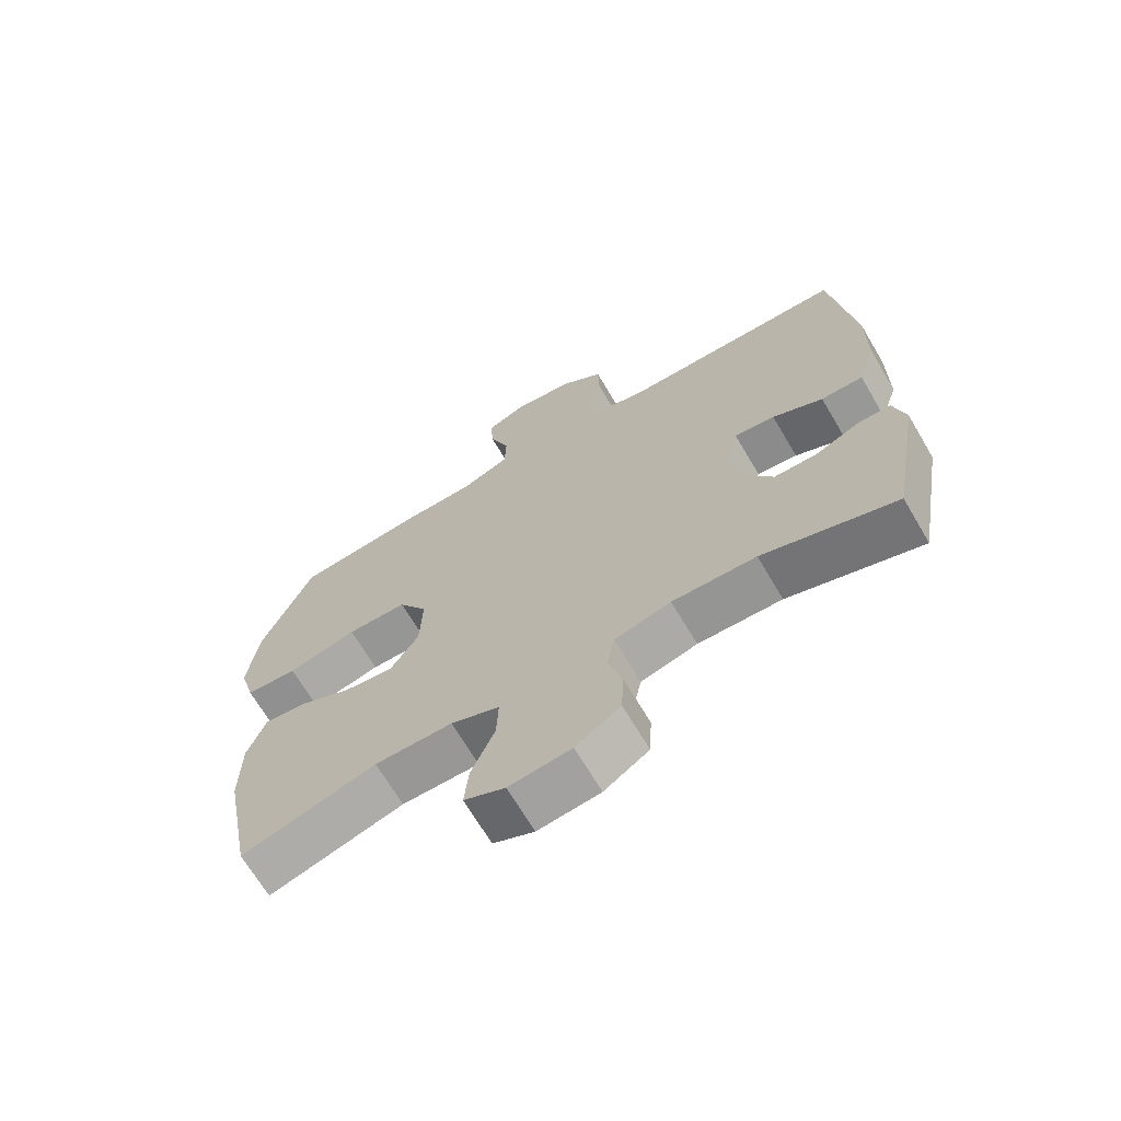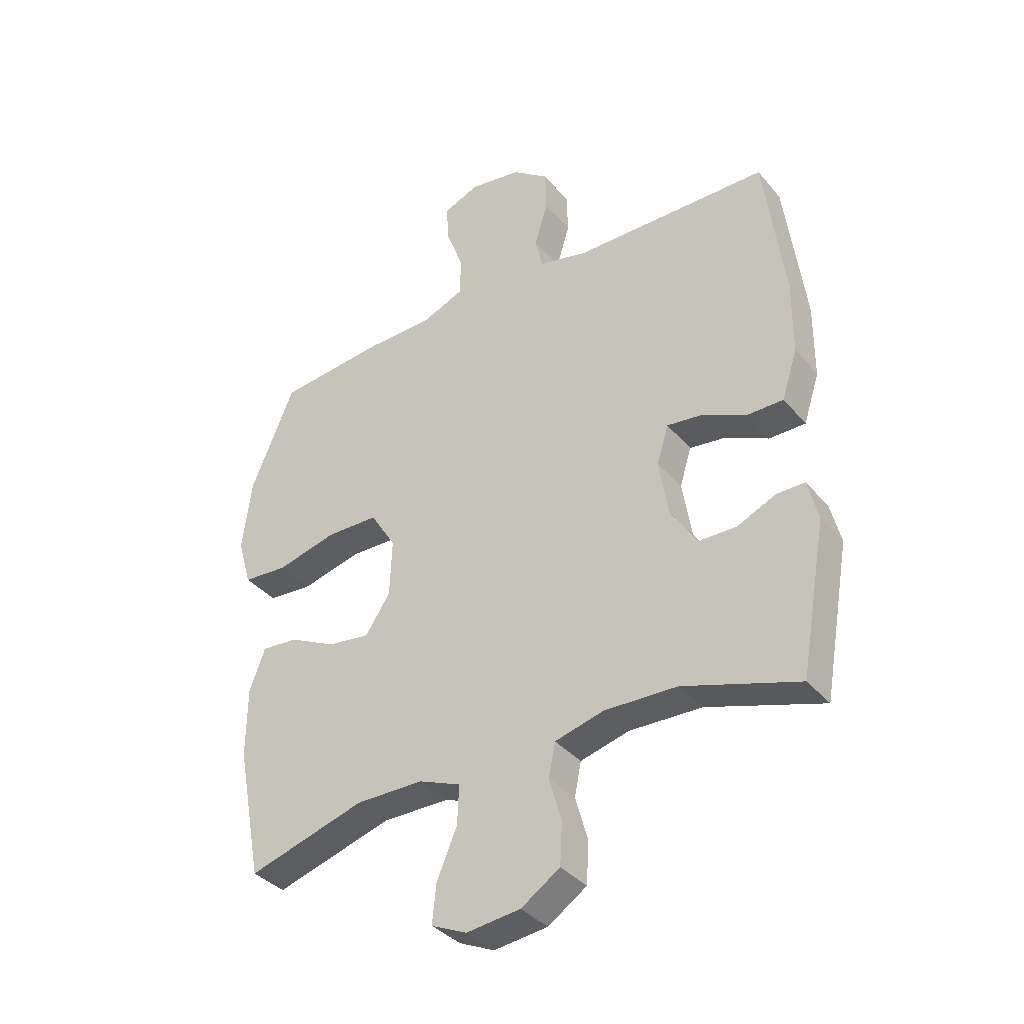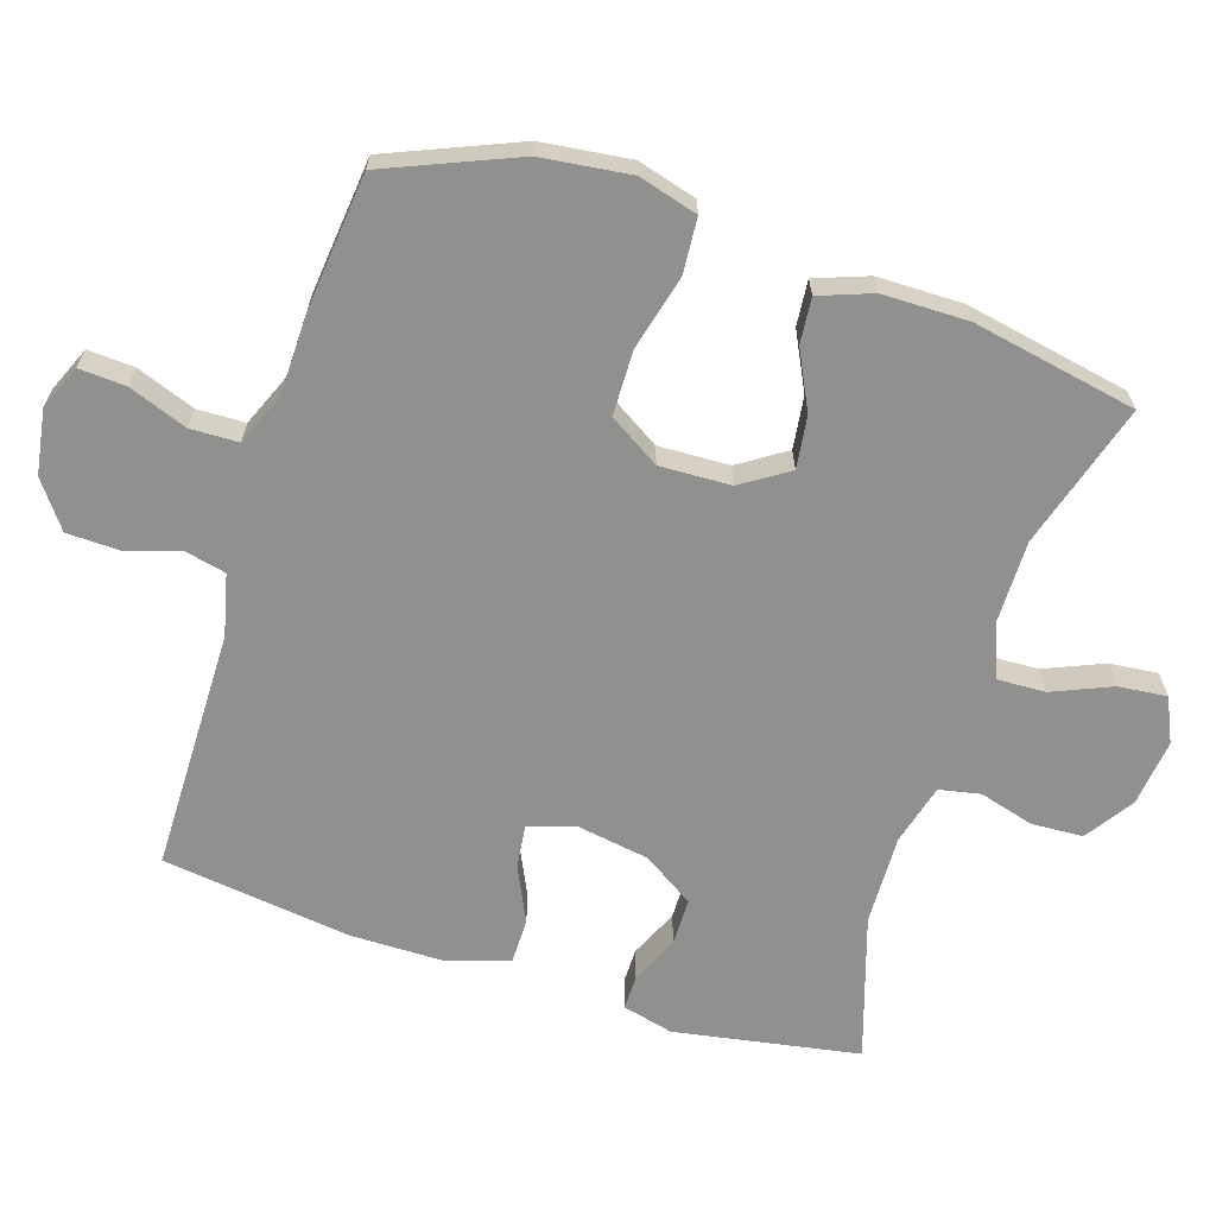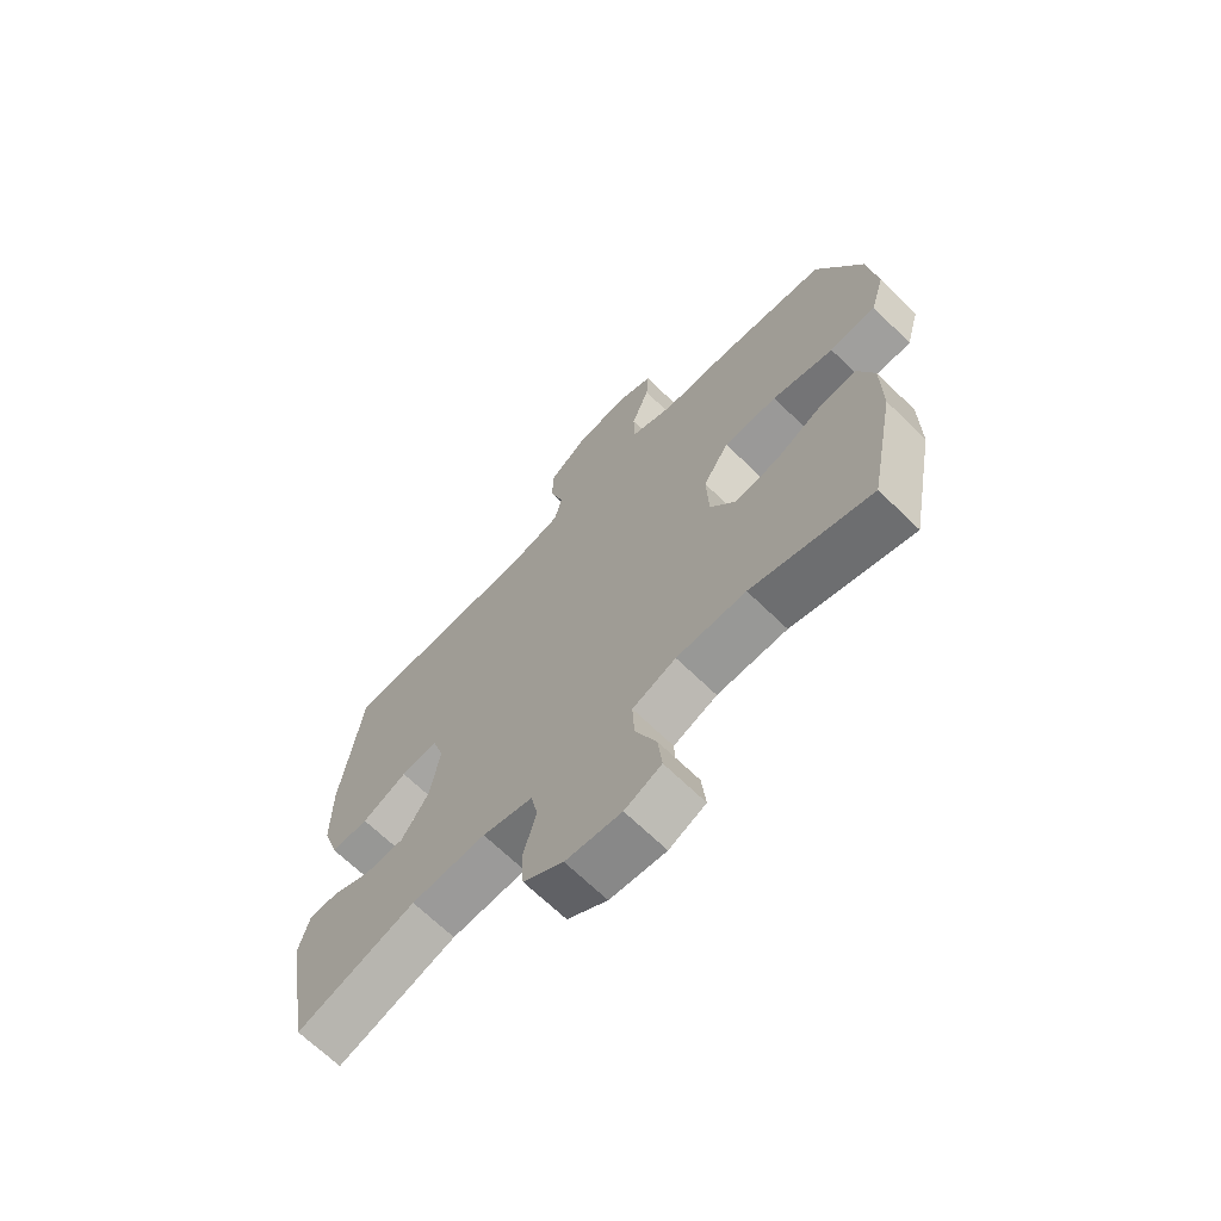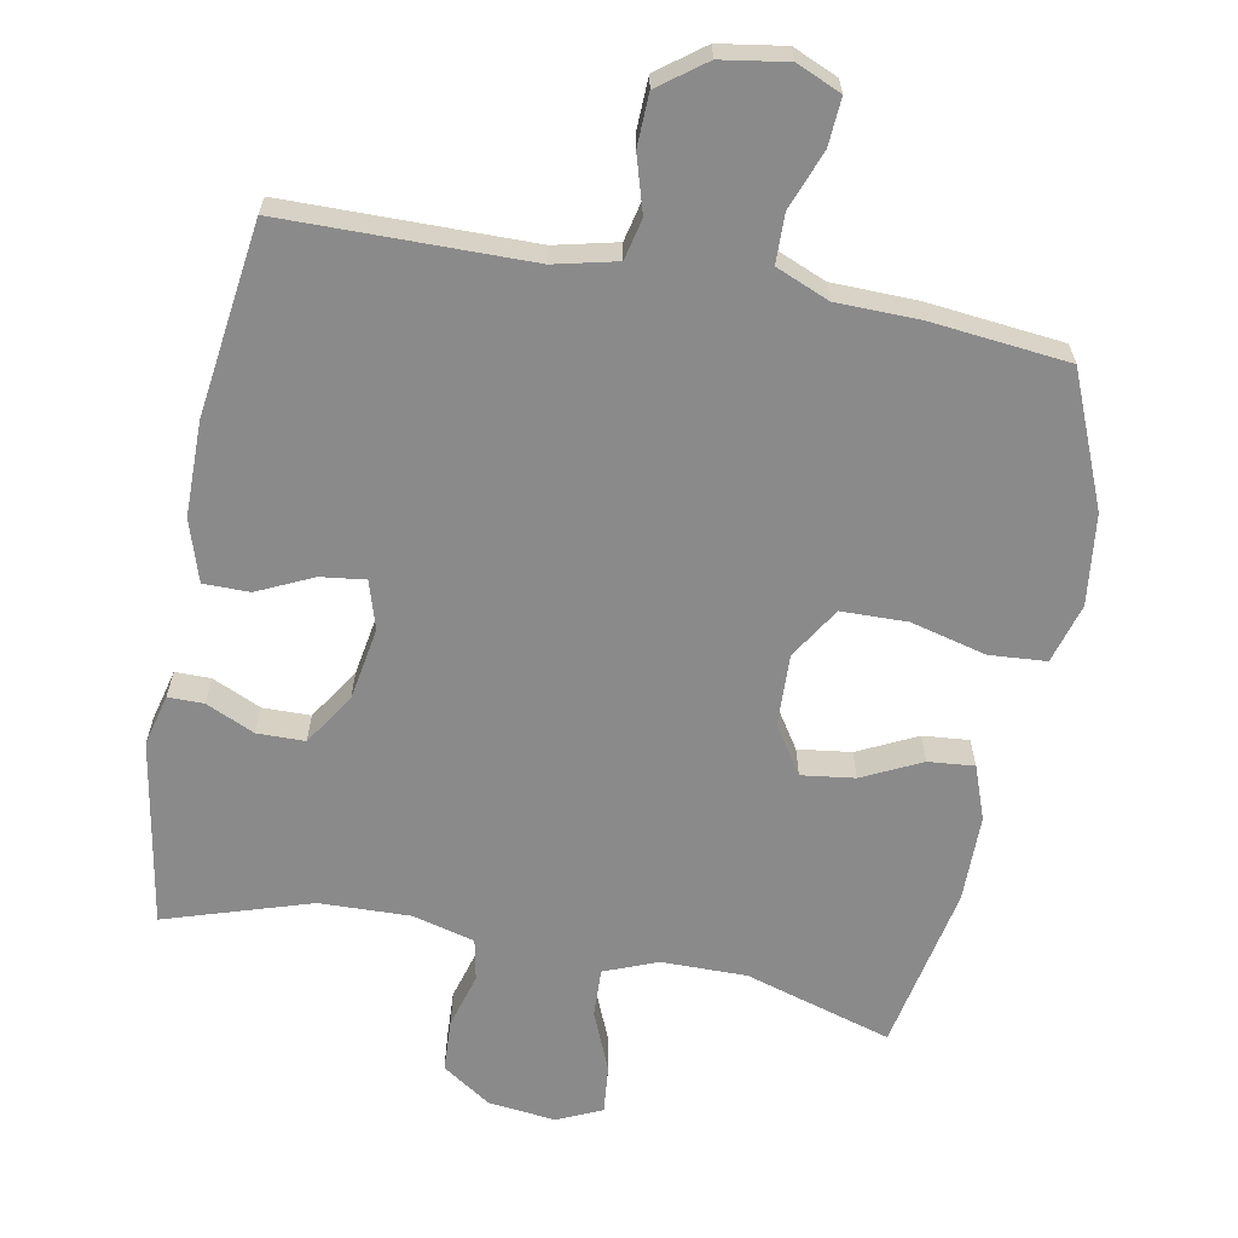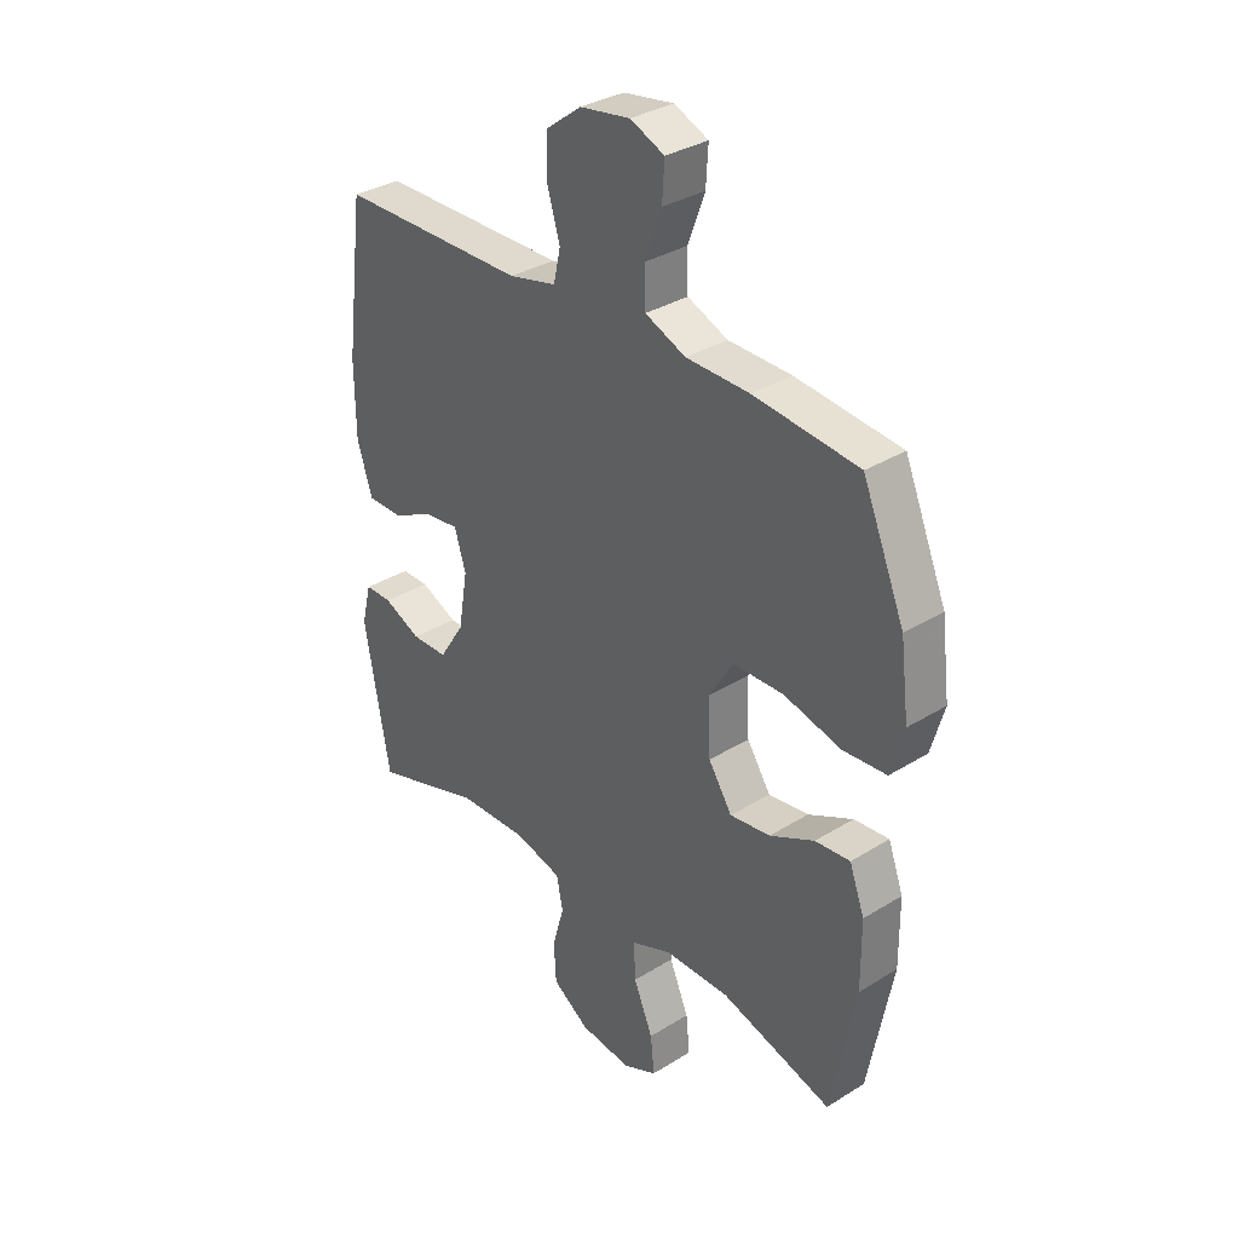
<metadata>
{"format":"obj","ext":"obj","renderer":"f3d","projection":"perspective","resolution":1024,"background":"white","views":[{"elev":-68.5,"azim":-149.4,"up":"+Z"},{"elev":-36.8,"azim":-145.2,"up":"+Z"},{"elev":-65.6,"azim":72.1,"up":"+Y"},{"elev":-68.1,"azim":45.8,"up":"+Z"},{"elev":-63.6,"azim":-10.9,"up":"+Y"},{"elev":33.4,"azim":49.6,"up":"+Z"}]}
</metadata>
<code>
v -0.5 0.07 -0.5
v -0.547 0.07 -0.236
v -0.529 0.07 -0.163
v -0.479 0.07 -0.163
v -0.41 0.07 -0.194
v -0.343 0.07 -0.193
v -0.296 0.07 -0.12
v -0.279 0.07 -0.017
v -0.3 0.07 0.051
v -0.363 0.07 0.043
v -0.441 0.07 0.006
v -0.506 0.07 0.006
v -0.534 0.07 0.093
v -0.535 0.07 0.227
v -0.5 0.07 0.5
v -0.153 0.07 0.504
v -0.065 0.07 0.525
v -0.052 0.07 0.583
v -0.076 0.07 0.662
v -0.074 0.07 0.736
v -0.009 0.07 0.785
v 0.084 0.07 0.8
v 0.147 0.07 0.773
v 0.143 0.07 0.706
v 0.112 0.07 0.622
v 0.114 0.07 0.553
v 0.189 0.07 0.522
v 0.306 0.07 0.52
v 0.5 0.07 0.5
v 0.578 0.07 0.314
v 0.594 0.07 0.186
v 0.57 0.07 0.101
v 0.49 0.07 0.095
v 0.383 0.07 0.122
v 0.29 0.07 0.12
v 0.245 0.07 0.047
v 0.249 0.07 -0.055
v 0.293 0.07 -0.122
v 0.368 0.07 -0.112
v 0.451 0.07 -0.071
v 0.516 0.07 -0.065
v 0.544 0.07 -0.141
v 0.545 0.07 -0.264
v 0.5 0.07 -0.5
v 0.292 0.07 -0.438
v 0.172 0.07 -0.439
v 0.097 0.07 -0.469
v 0.1 0.07 -0.538
v 0.136 0.07 -0.623
v 0.143 0.07 -0.692
v 0.08 0.07 -0.721
v -0.016 0.07 -0.71
v -0.085 0.07 -0.664
v -0.089 0.07 -0.59
v -0.067 0.07 -0.512
v -0.079 0.07 -0.453
v -0.166 0.07 -0.43
v -0.295 0.07 -0.434
v -0.5 0 -0.5
v -0.547 0 -0.236
v -0.529 0 -0.163
v -0.479 0 -0.163
v -0.41 0 -0.194
v -0.343 0 -0.193
v -0.296 0 -0.12
v -0.279 0 -0.017
v -0.3 0 0.051
v -0.363 0 0.043
v -0.441 0 0.006
v -0.506 0 0.006
v -0.534 0 0.093
v -0.535 0 0.227
v -0.5 0 0.5
v -0.153 0 0.504
v -0.065 0 0.525
v -0.052 0 0.583
v -0.076 0 0.662
v -0.074 0 0.736
v -0.009 0 0.785
v 0.084 0 0.8
v 0.147 0 0.773
v 0.143 0 0.706
v 0.112 0 0.622
v 0.114 0 0.553
v 0.189 0 0.522
v 0.306 0 0.52
v 0.5 0 0.5
v 0.578 0 0.314
v 0.594 0 0.186
v 0.57 0 0.101
v 0.49 0 0.095
v 0.383 0 0.122
v 0.29 0 0.12
v 0.245 0 0.047
v 0.249 0 -0.055
v 0.293 0 -0.122
v 0.368 0 -0.112
v 0.451 0 -0.071
v 0.516 0 -0.065
v 0.544 0 -0.141
v 0.545 0 -0.264
v 0.5 0 -0.5
v 0.292 0 -0.438
v 0.172 0 -0.439
v 0.097 0 -0.469
v 0.1 0 -0.538
v 0.136 0 -0.623
v 0.143 0 -0.692
v 0.08 0 -0.721
v -0.016 0 -0.71
v -0.085 0 -0.664
v -0.089 0 -0.59
v -0.067 0 -0.512
v -0.079 0 -0.453
v -0.166 0 -0.43
v -0.295 0 -0.434
f 53 54 55
f 52 53 55
f 51 52 55
f 50 51 55
f 49 50 55
f 48 49 55
f 47 48 55 56
f 46 47 56 57
f 43 44 45
f 42 43 45
f 41 42 45
f 40 41 45
f 39 40 45
f 45 46 57
f 39 45 57
f 38 39 57
f 32 33 34
f 31 32 34
f 30 31 34
f 29 30 34
f 28 29 34
f 27 28 34
f 26 27 34 35
f 23 24 25
f 22 23 25
f 21 22 25
f 20 21 25
f 19 20 25
f 18 19 25
f 17 18 25 26
f 26 35 36
f 17 26 36
f 16 17 36
f 14 15 16
f 13 14 16
f 12 13 16
f 11 12 16
f 10 11 16
f 3 4 5
f 2 3 5
f 1 2 5
f 58 1 5
f 58 5 6
f 58 6 7
f 57 58 7
f 38 57 7
f 37 38 7
f 36 37 7 8
f 16 36 8 9
f 9 10 16
f 113 112 111
f 113 111 110
f 113 110 109
f 113 109 108
f 113 108 107
f 113 107 106
f 114 113 106 105
f 115 114 105 104
f 103 102 101
f 103 101 100
f 103 100 99
f 103 99 98
f 103 98 97
f 115 104 103
f 115 103 97
f 115 97 96
f 92 91 90
f 92 90 89
f 92 89 88
f 92 88 87
f 92 87 86
f 92 86 85
f 93 92 85 84
f 83 82 81
f 83 81 80
f 83 80 79
f 83 79 78
f 83 78 77
f 83 77 76
f 84 83 76 75
f 94 93 84
f 94 84 75
f 94 75 74
f 74 73 72
f 74 72 71
f 74 71 70
f 74 70 69
f 74 69 68
f 63 62 61
f 63 61 60
f 63 60 59
f 63 59 116
f 64 63 116
f 65 64 116
f 65 116 115
f 65 115 96
f 65 96 95
f 66 65 95 94
f 67 66 94 74
f 74 68 67
f 1 59 60 2
f 2 60 61 3
f 3 61 62 4
f 4 62 63 5
f 5 63 64 6
f 6 64 65 7
f 7 65 66 8
f 8 66 67 9
f 9 67 68 10
f 10 68 69 11
f 11 69 70 12
f 12 70 71 13
f 13 71 72 14
f 14 72 73 15
f 15 73 74 16
f 16 74 75 17
f 17 75 76 18
f 18 76 77 19
f 19 77 78 20
f 20 78 79 21
f 21 79 80 22
f 22 80 81 23
f 23 81 82 24
f 24 82 83 25
f 25 83 84 26
f 26 84 85 27
f 27 85 86 28
f 28 86 87 29
f 29 87 88 30
f 30 88 89 31
f 31 89 90 32
f 32 90 91 33
f 33 91 92 34
f 34 92 93 35
f 35 93 94 36
f 36 94 95 37
f 37 95 96 38
f 38 96 97 39
f 39 97 98 40
f 40 98 99 41
f 41 99 100 42
f 42 100 101 43
f 43 101 102 44
f 44 102 103 45
f 45 103 104 46
f 46 104 105 47
f 47 105 106 48
f 48 106 107 49
f 49 107 108 50
f 50 108 109 51
f 51 109 110 52
f 52 110 111 53
f 53 111 112 54
f 54 112 113 55
f 55 113 114 56
f 56 114 115 57
f 57 115 116 58
f 58 116 59 1

</code>
